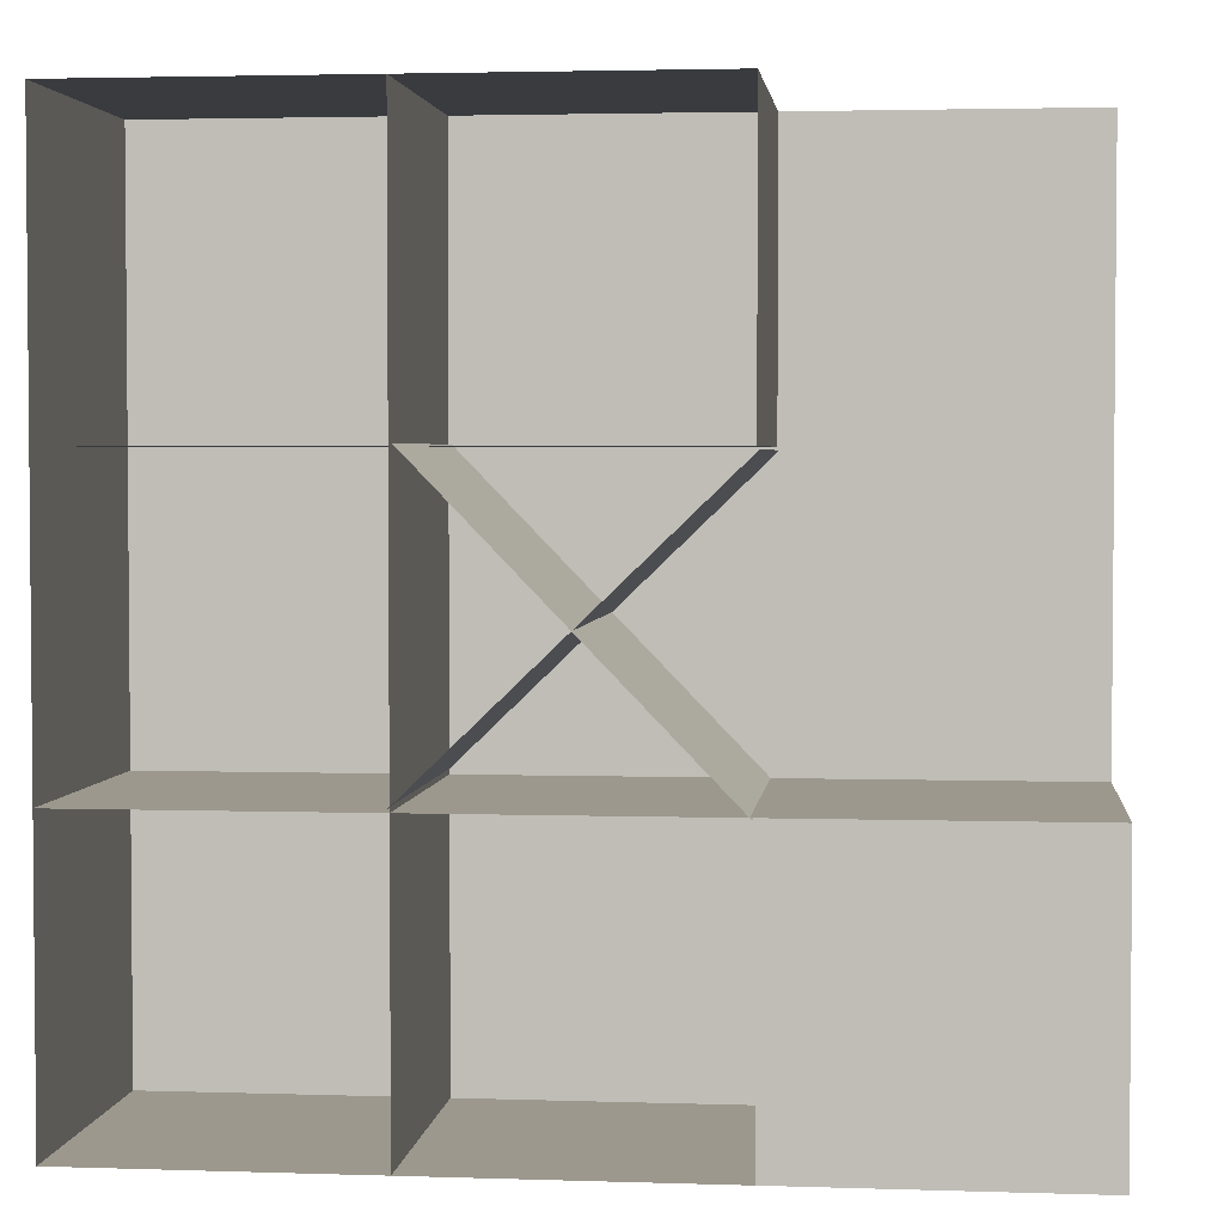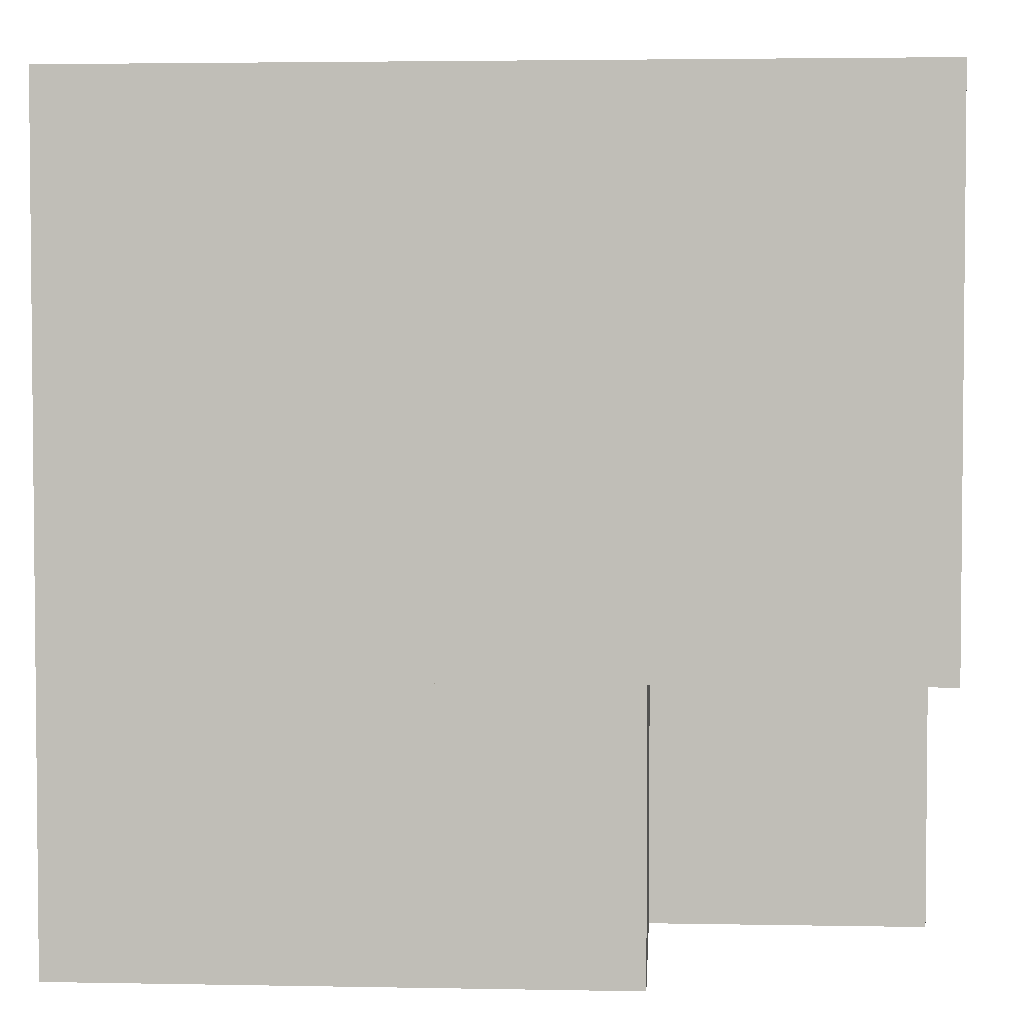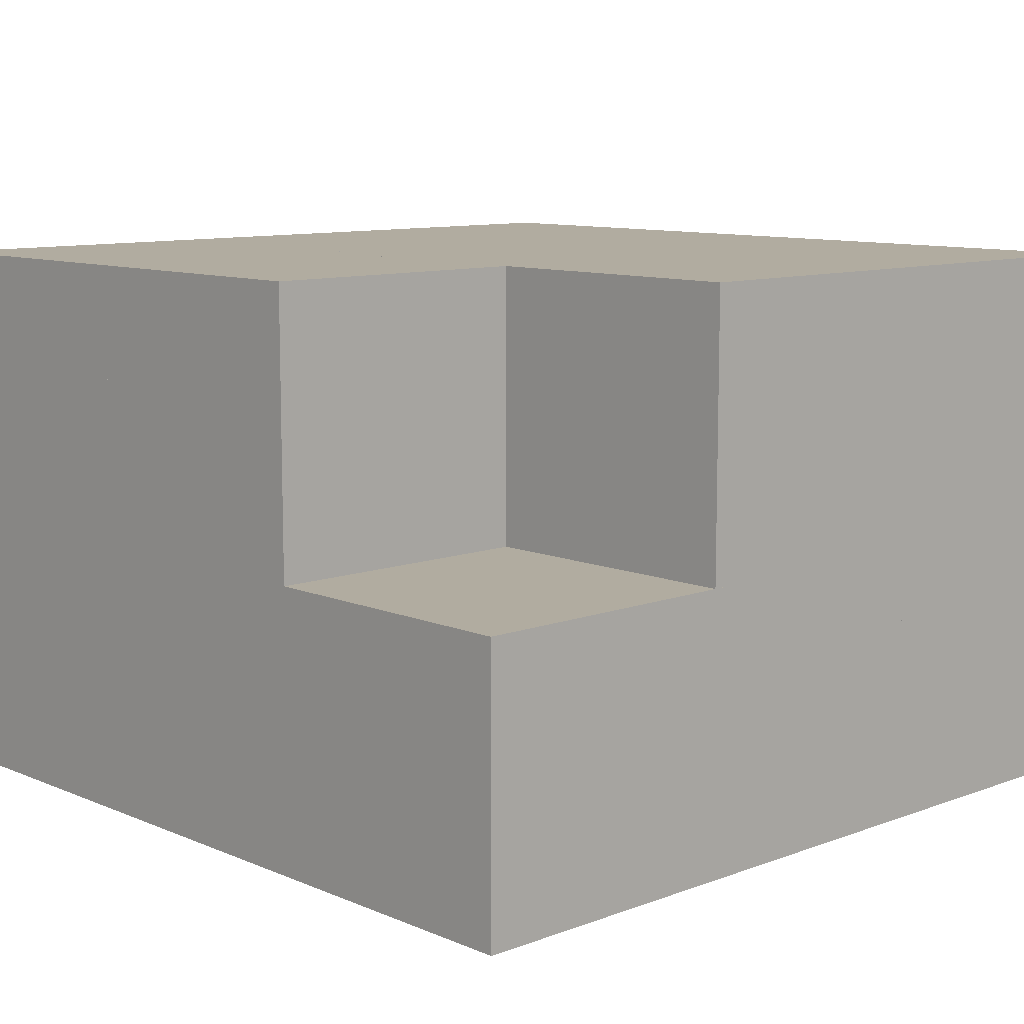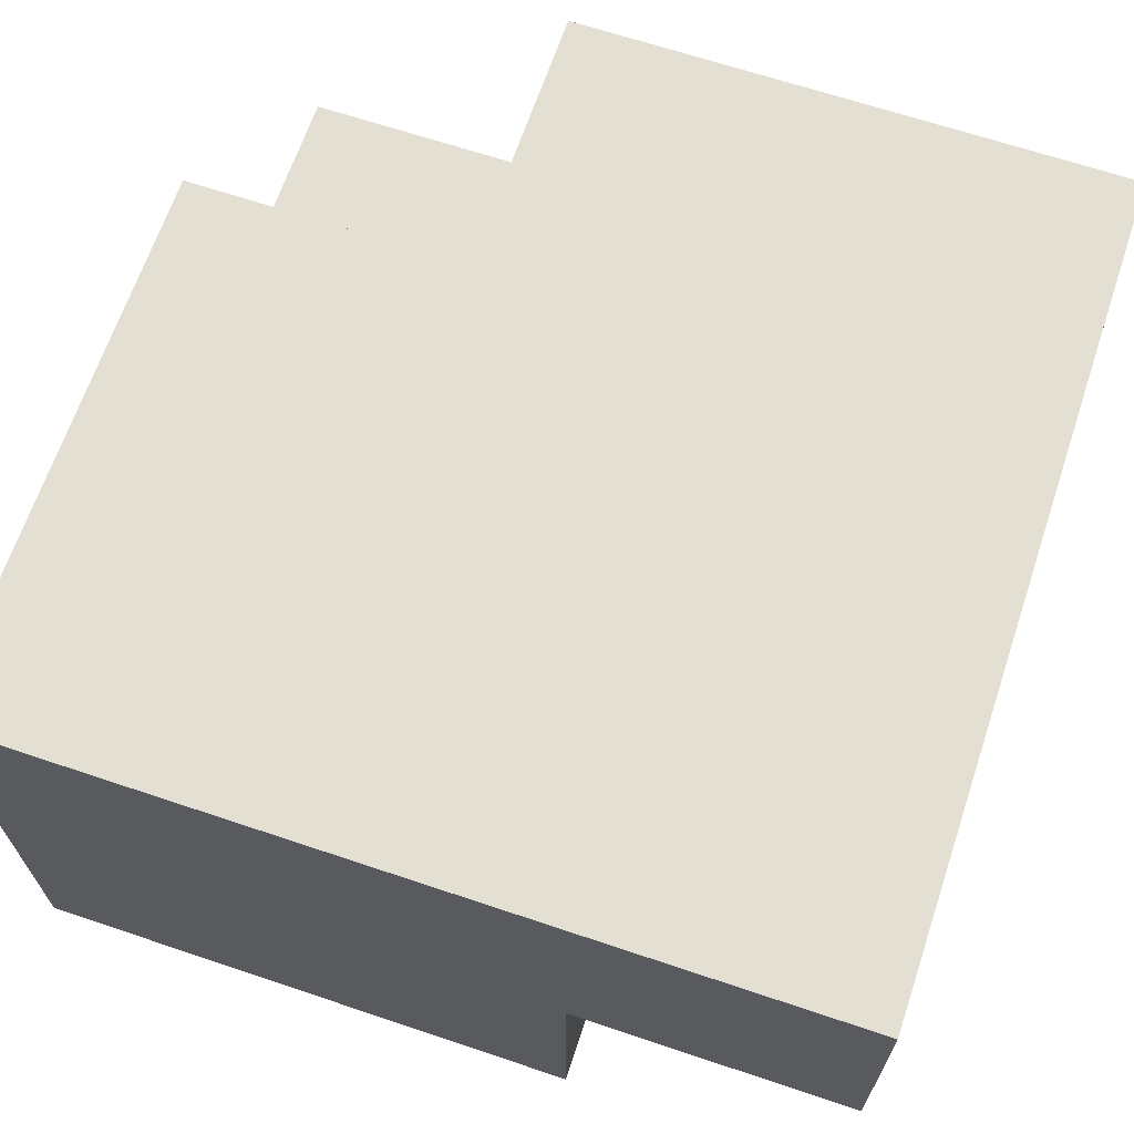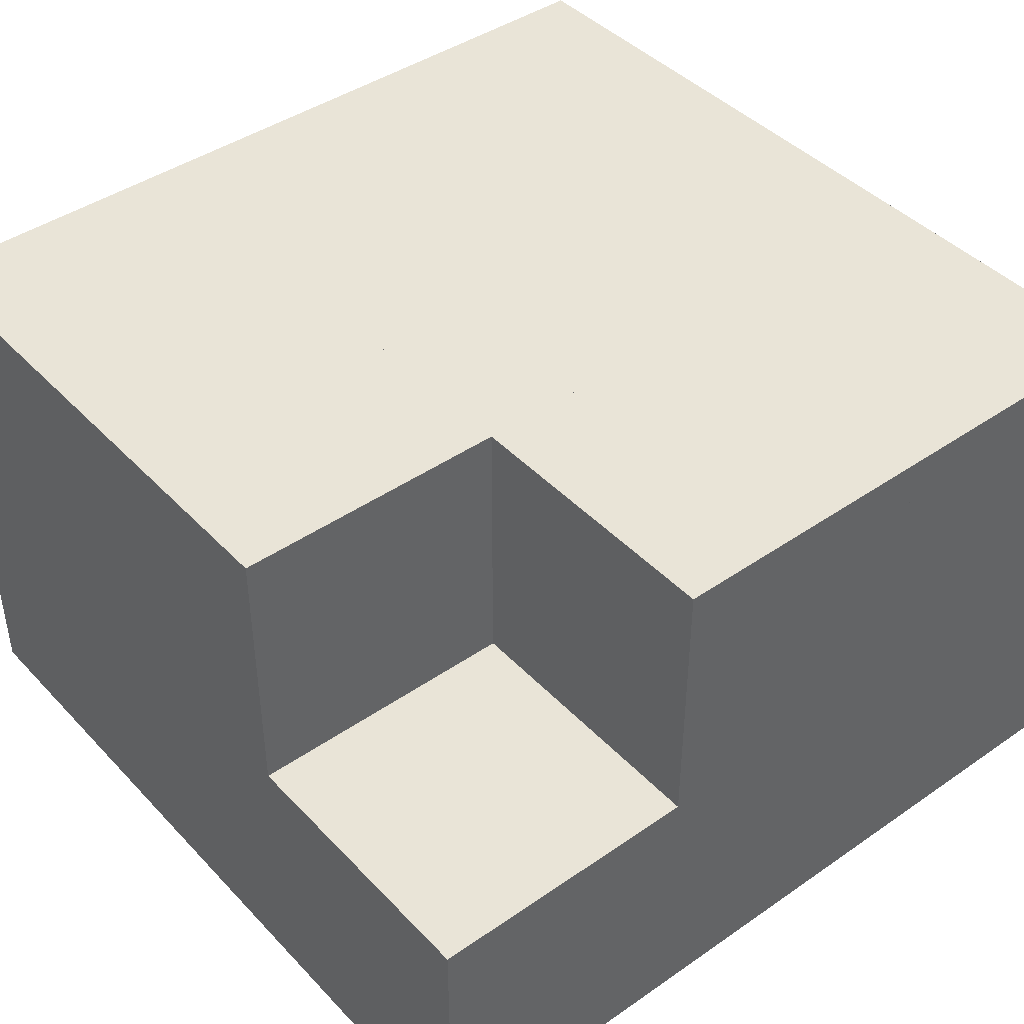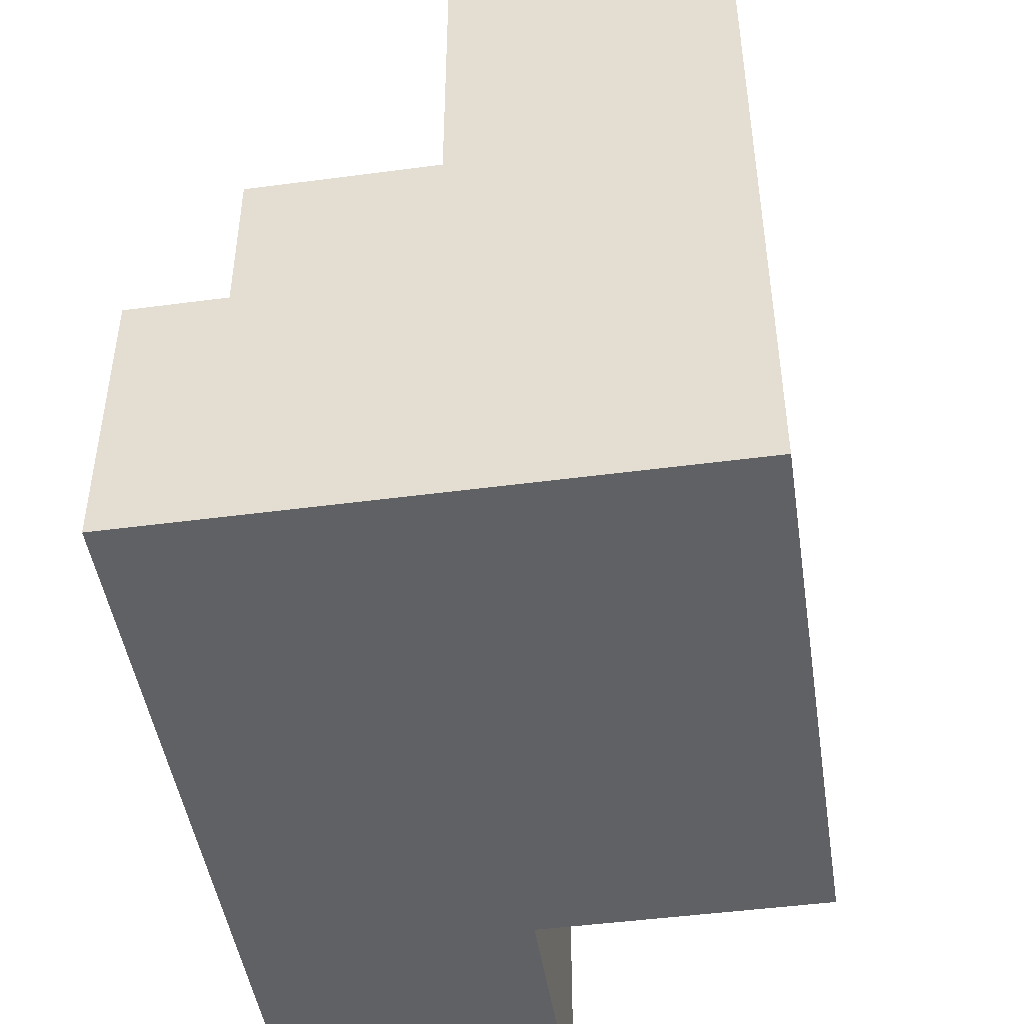
<metadata>
{"format":"obj","ext":"obj","renderer":"f3d","projection":"perspective","resolution":1024,"background":"white","views":[{"elev":3.0,"azim":6.3,"up":"+Z"},{"elev":3.3,"azim":-176.4,"up":"+Z"},{"elev":10.1,"azim":-133.3,"up":"+Y"},{"elev":66.6,"azim":18.6,"up":"+Y"},{"elev":42.9,"azim":-129.4,"up":"+Y"},{"elev":-46.7,"azim":98.6,"up":"+Z"}]}
</metadata>
<code>
v 0 1 0
v 1 1 0
v 1 1 -1
v 0 1 -1
v 1 0 0
v 1 0 -1
v 0 0 -1
v 0 0 0
v 2 1 0
v 2 1 -1
v 2 0 0
v 2 0 -1
v 0 2 0
v 1 2 0
v 1 2 -1
v 0 2 -1
v 2 2 0
v 2 2 -1
v 3 2 0
v 3 2 -1
v 3 1 -1
v 3 1 0
v 1 1 -2
v 0 1 -2
v 1 0 -2
v 0 0 -2
v 1.01 1.41 -0.9929
v 1.99 1.41 -2.007
v 1.99 0 -2.007
v 1.01 0 -0.9929
v 0.9929 1.41 -1.99
v 2.007 1.41 -1.01
v 2.007 0 -1.01
v 0.9929 0 -1.99
v 1 2 -2
v 0 2 -2
v 2 2 -2
v 2 1 -2
v 3 2 -2
v 3 1 -2
v 1 1 -3
v 0 1 -3
v 1 0 -3
v 0 0 -3
v 2 1 -3
v 2 0 -2
v 2 0 -3
v 3 1 -3
v 3 0 -3
v 3 0 -2
v 2 2 -3
v 1 2 -3
v 3 2 -3
f 27 28 29 30
f 31 32 33 34
f 1 2 3 4
f 5 6 3 2
f 7 8 1 4
f 6 7 4 3
f 8 5 2 1
f 2 9 10 3
f 11 12 10 9
f 12 6 3 10
f 5 11 9 2
f 13 14 15 16
f 2 3 15 14
f 4 1 13 16
f 3 4 16 15
f 1 2 14 13
f 14 17 18 15
f 9 10 18 17
f 10 3 15 18
f 2 9 17 14
f 17 19 20 18
f 10 21 22 9
f 22 21 20 19
f 21 10 18 20
f 9 22 19 17
f 4 3 23 24
f 6 25 23 3
f 26 7 4 24
f 25 26 24 23
f 16 15 35 36
f 3 23 35 15
f 24 4 16 36
f 23 24 36 35
f 15 18 37 35
f 23 38 10 3
f 10 38 37 18
f 38 23 35 37
f 18 20 39 37
f 38 40 21 10
f 21 40 39 20
f 40 38 37 39
f 24 23 41 42
f 25 43 41 23
f 44 26 24 42
f 43 44 42 41
f 23 38 45 41
f 46 47 45 38
f 47 43 41 45
f 25 46 38 23
f 38 40 48 45
f 47 49 50 46
f 50 49 48 40
f 49 47 45 48
f 46 50 40 38
f 35 37 51 52
f 38 45 51 37
f 41 23 35 52
f 45 41 52 51
f 37 39 53 51
f 40 48 53 39
f 48 45 51 53

</code>
